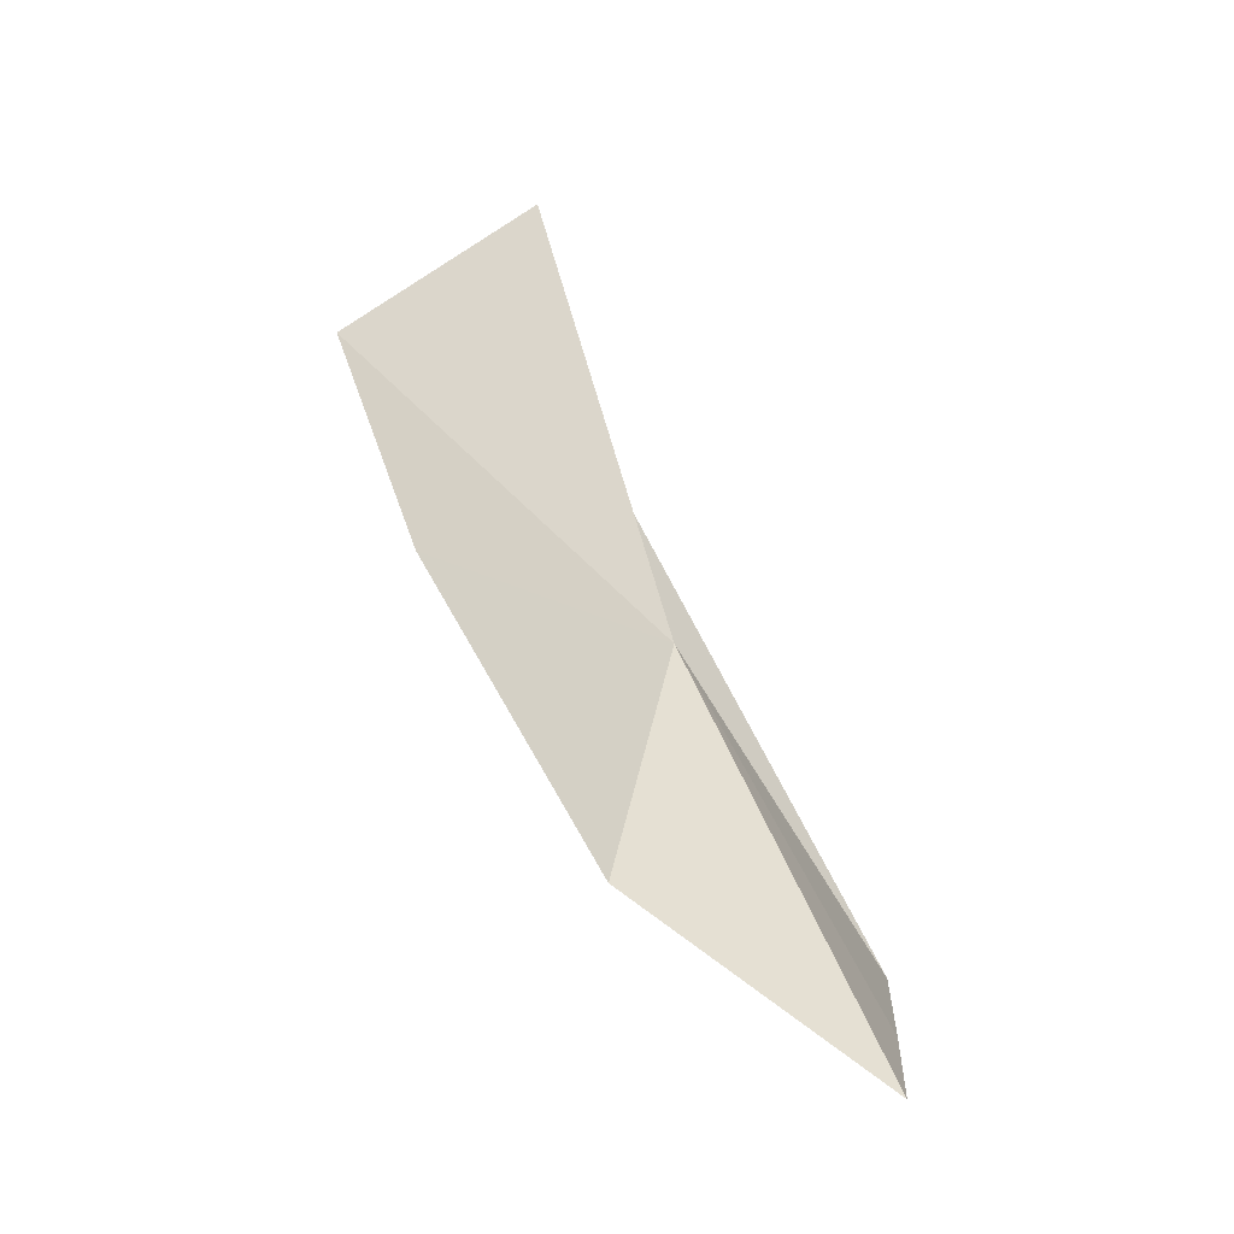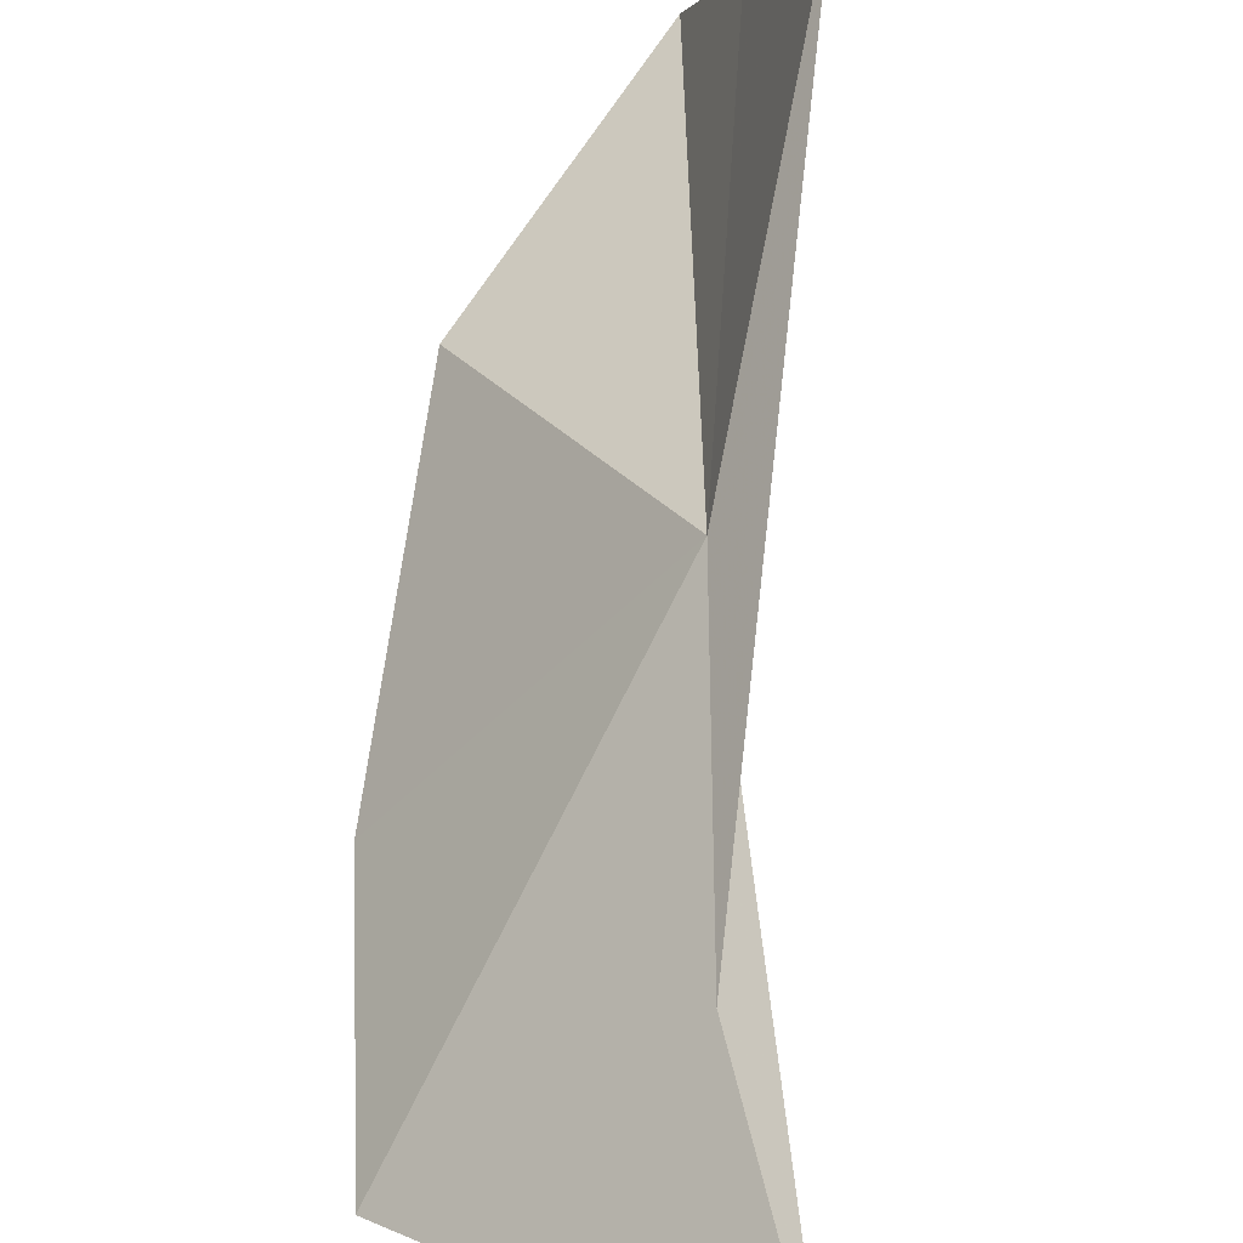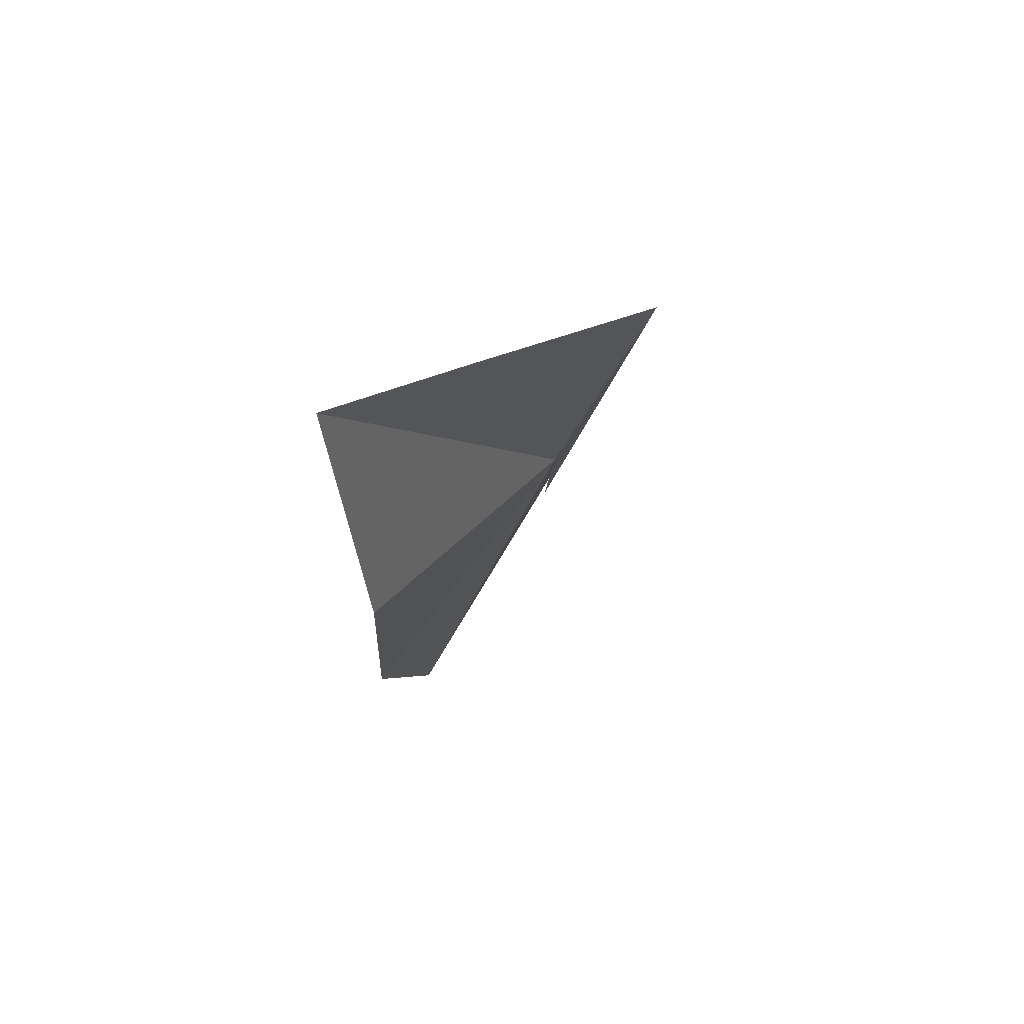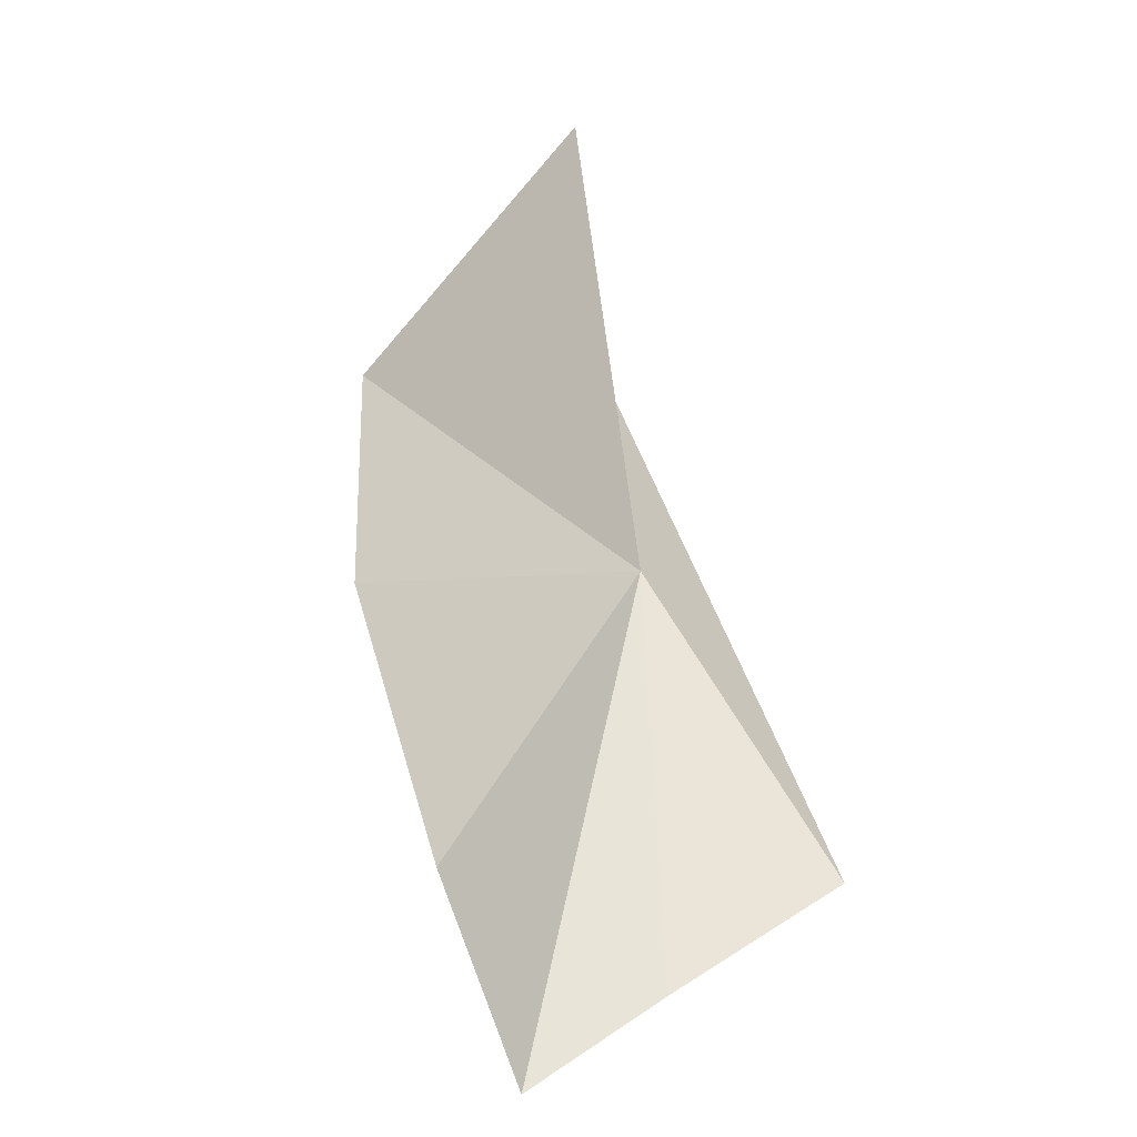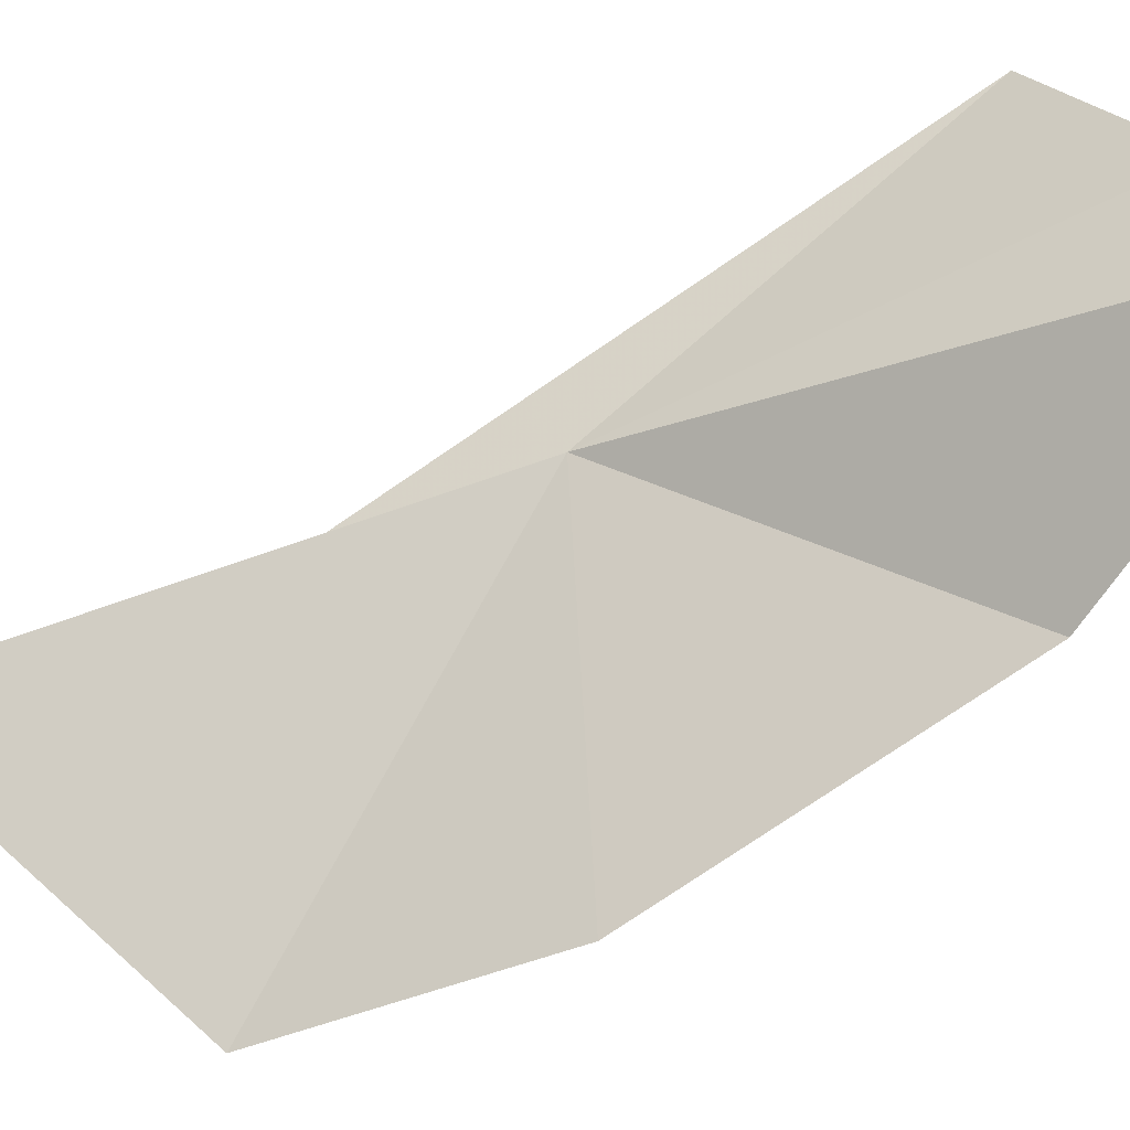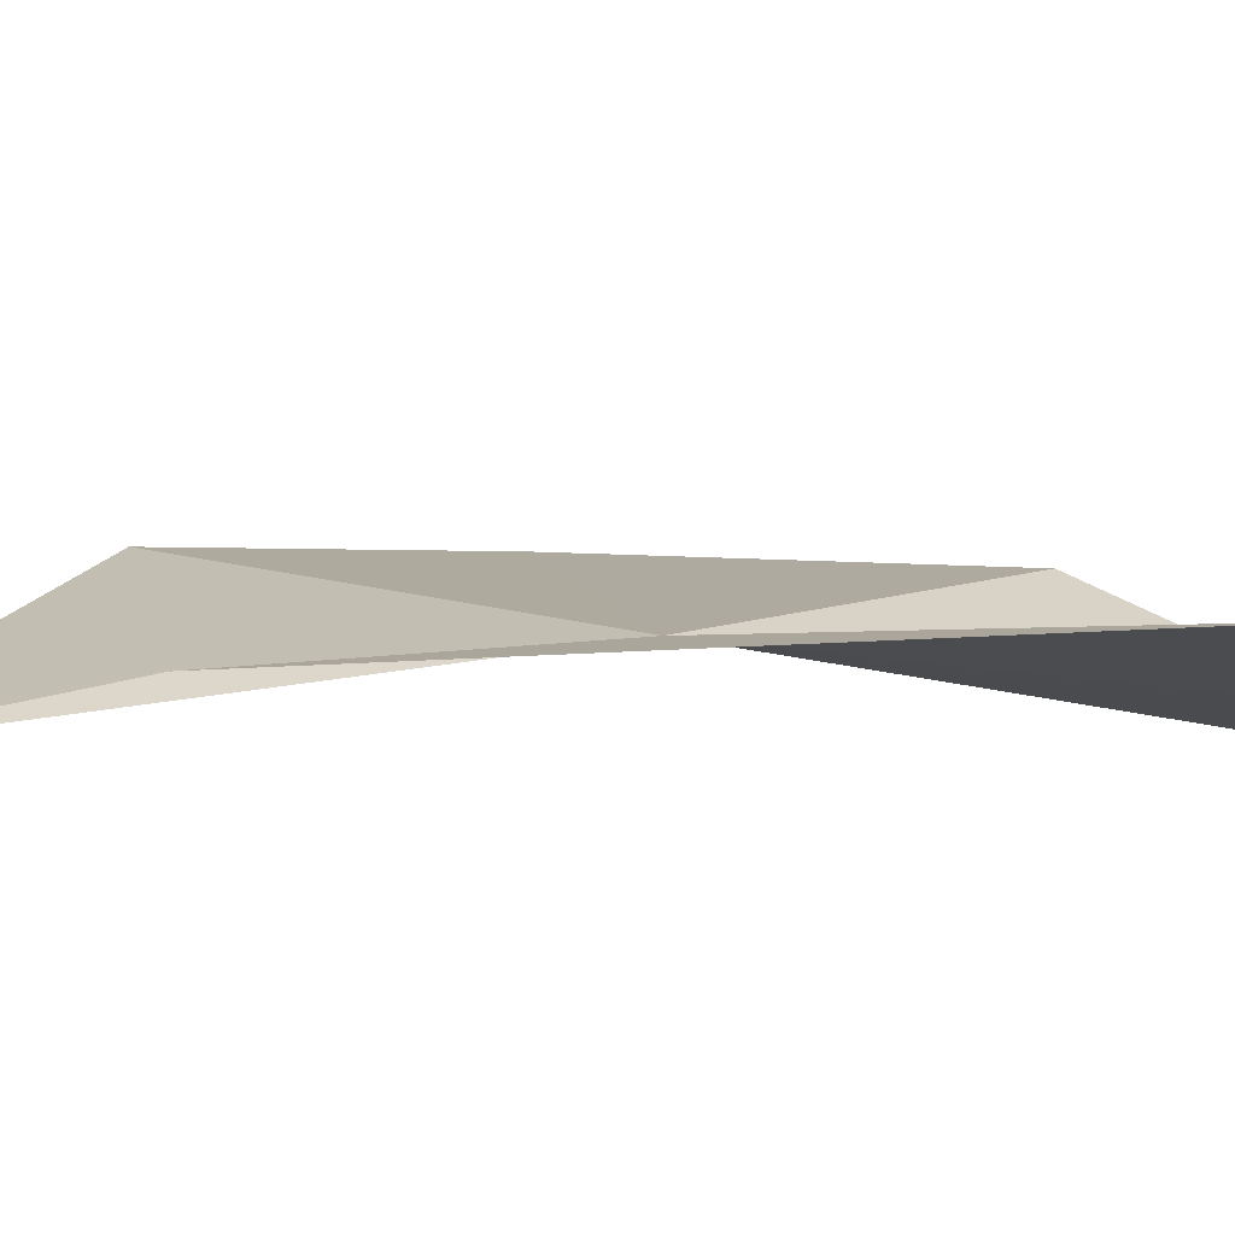
<metadata>
{"format":"obj","ext":"obj","renderer":"f3d","projection":"perspective","resolution":1024,"background":"white","views":[{"elev":-22.7,"azim":1.4,"up":"+Z"},{"elev":61.7,"azim":-22.1,"up":"+Y"},{"elev":-75.4,"azim":98.9,"up":"+Z"},{"elev":-3.1,"azim":69.2,"up":"+Z"},{"elev":-66.7,"azim":93.2,"up":"+Y"},{"elev":58.1,"azim":66.6,"up":"+Y"}]}
</metadata>
<code>
v 0.2192 8.55 6.903
v 1.485 7.229 3.623
v -0.1772 7.201 4.871
v 1.604 9.386 4.843
v 1.539 8.18 4.18
v -0.4811 8.388 8.677
v -1.327 6.925 6.861
v -1.906 7.137 8.482
v -0.7248 8.427 10.24
f 1 3 2
f 1 5 4
f 1 4 6
f 1 7 3
f 1 2 5
f 1 8 7
f 1 9 8
f 1 6 9

</code>
